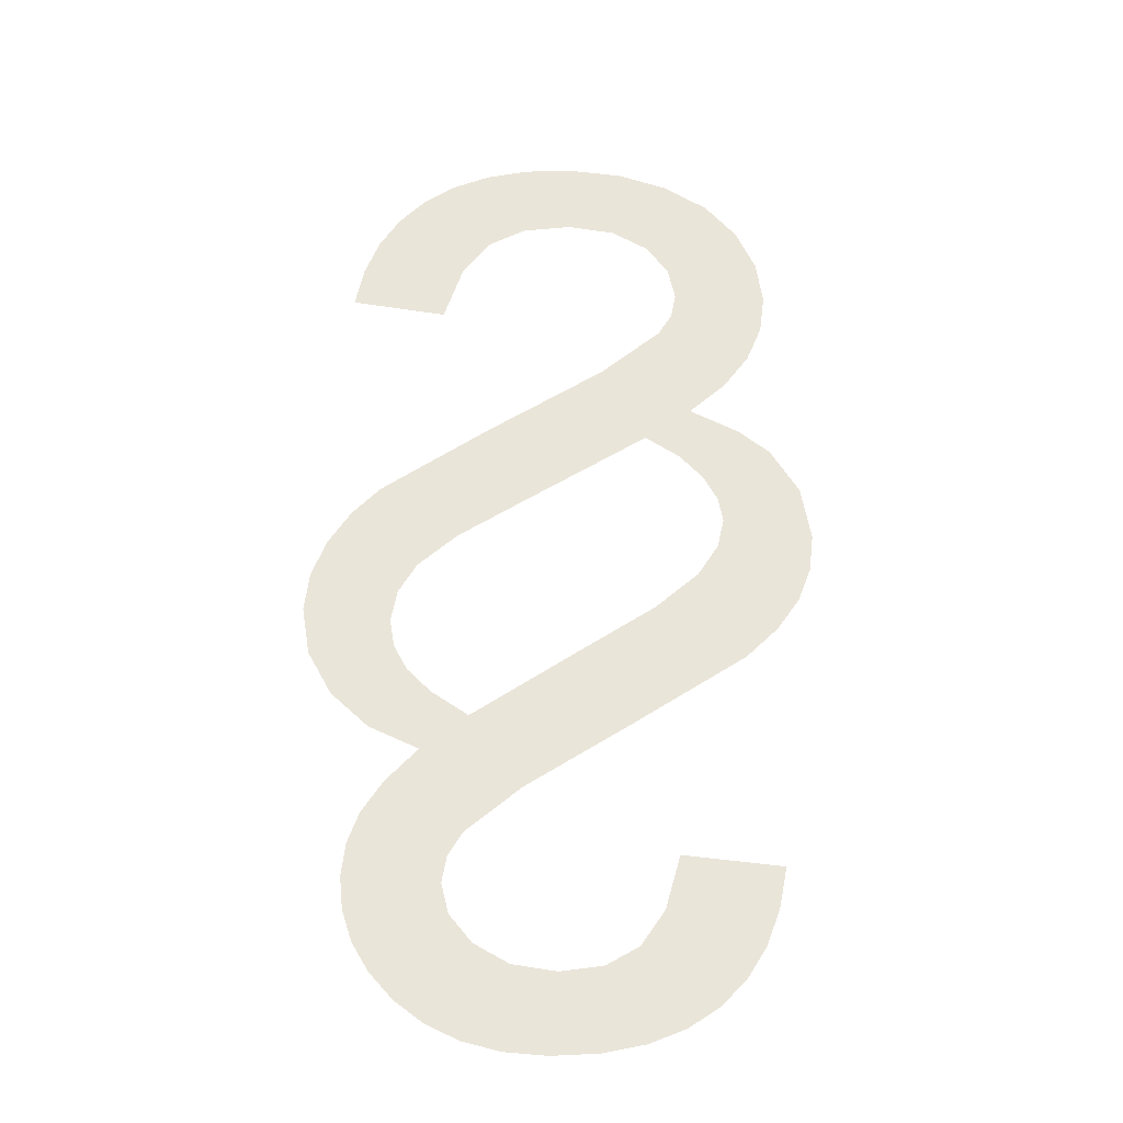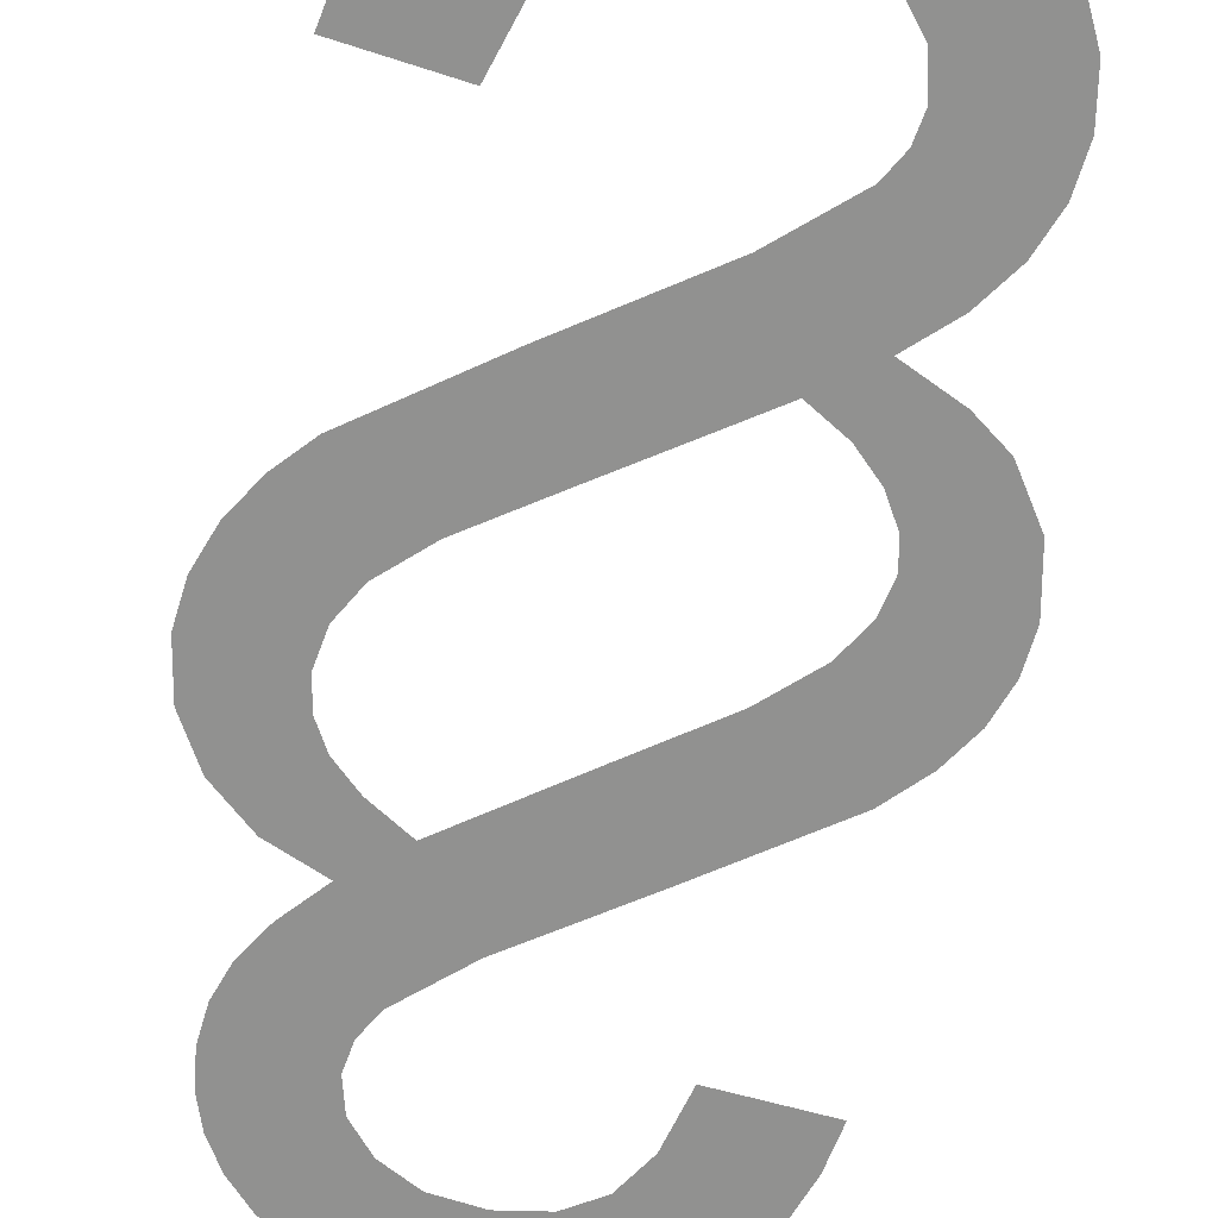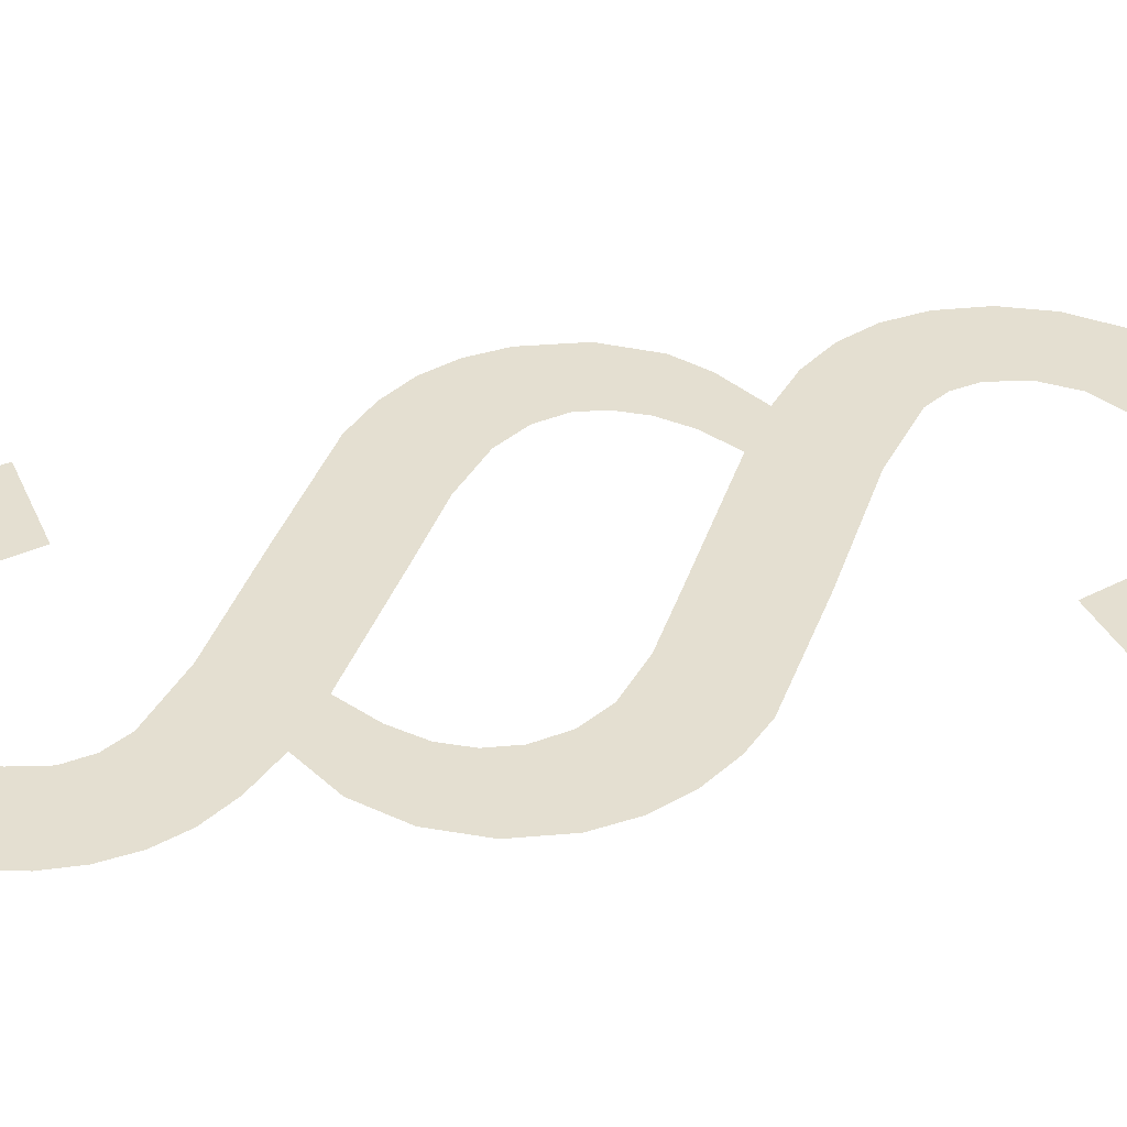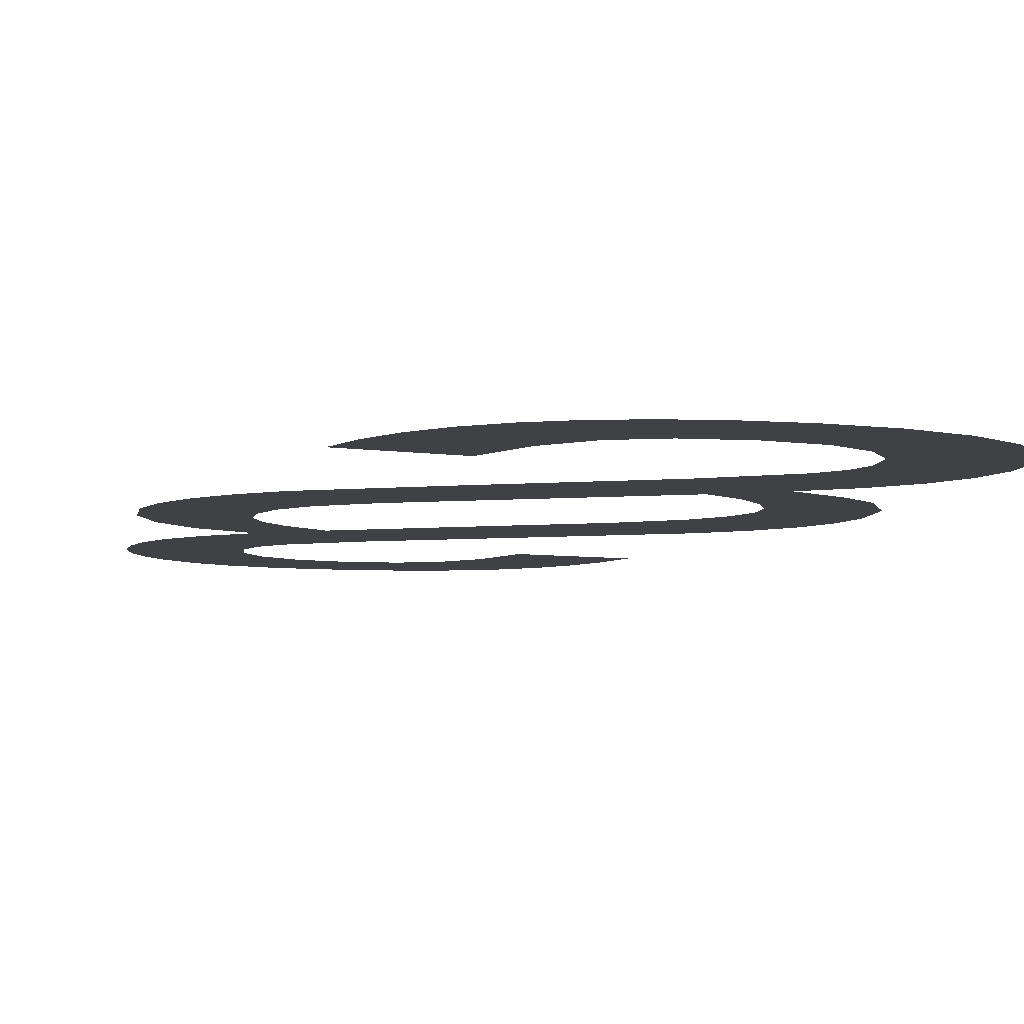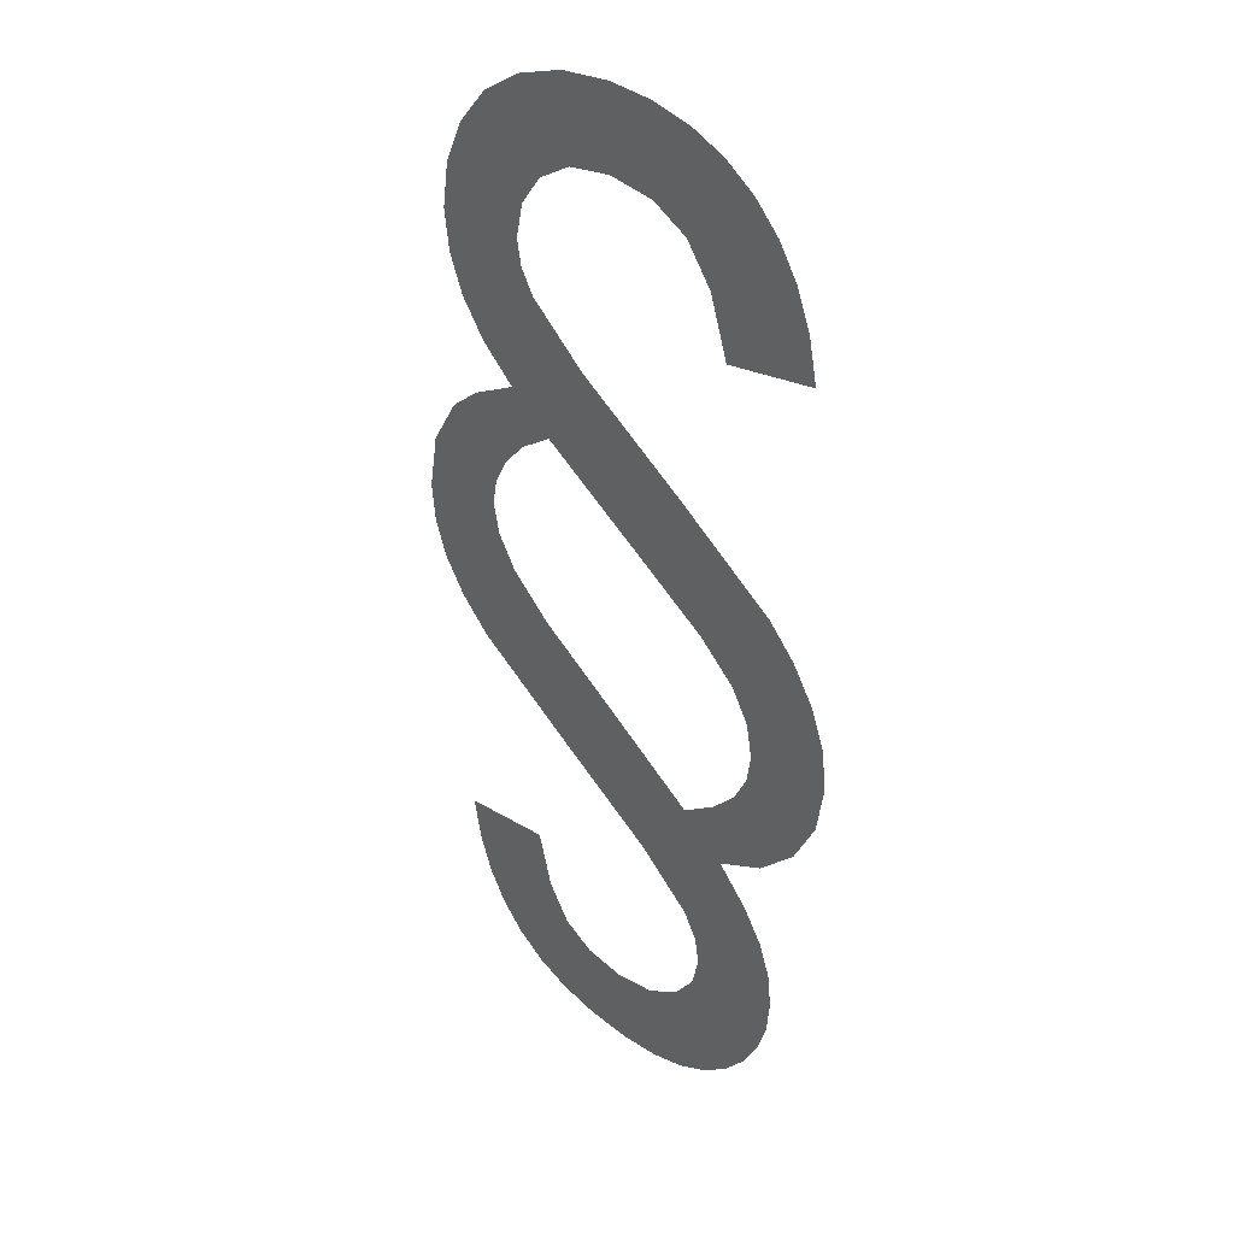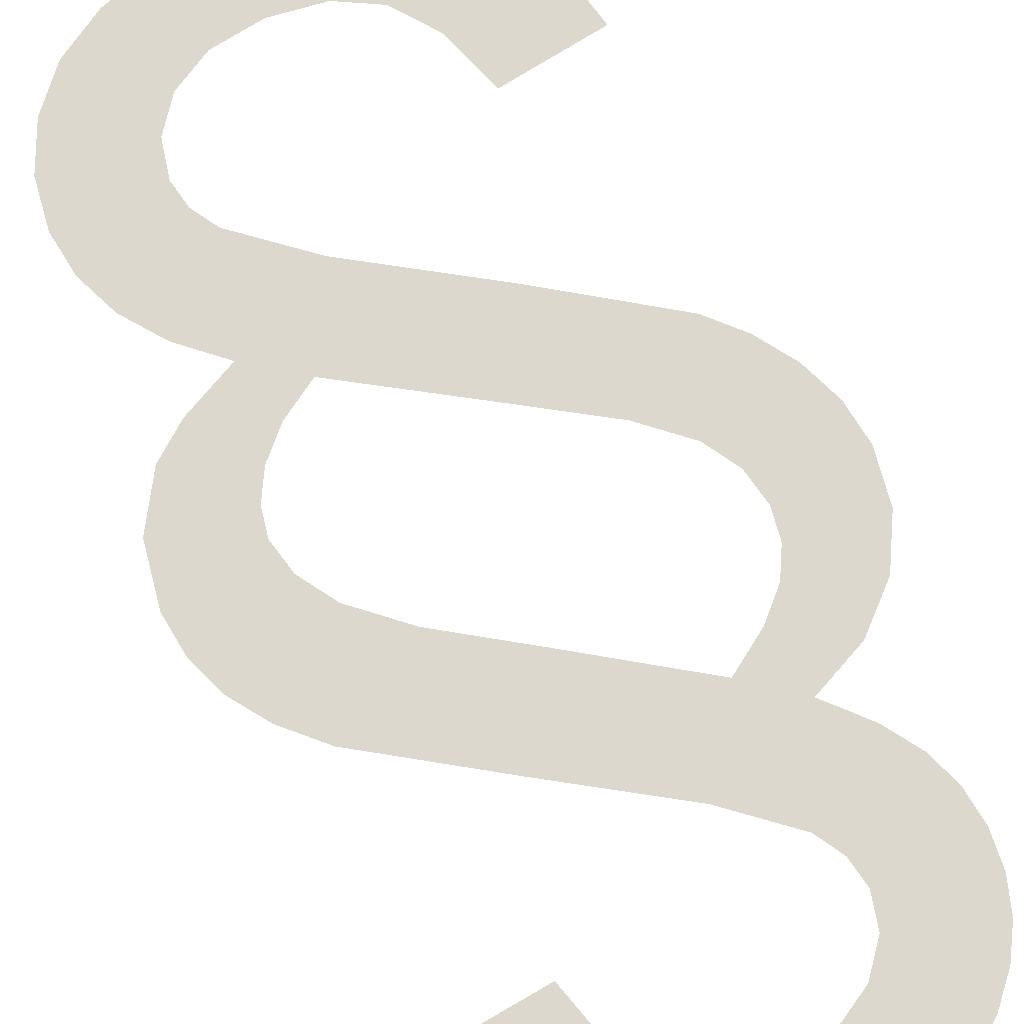
<metadata>
{"format":"obj","ext":"obj","renderer":"f3d","projection":"perspective","resolution":1024,"background":"white","views":[{"elev":-30.4,"azim":-2.3,"up":"+Z"},{"elev":-65.9,"azim":-9.9,"up":"+Y"},{"elev":36.8,"azim":-105.8,"up":"+Y"},{"elev":-5.9,"azim":-18.5,"up":"+Y"},{"elev":33.1,"azim":-134.8,"up":"+Z"},{"elev":72.5,"azim":155.6,"up":"+Y"}]}
</metadata>
<code>
o instance_30/__/ID1012#ID1012
v -0.3082 0.01052 -0.03176
v -0.3084 0.01052 -0.03033
v -0.3085 0.01052 -0.03161
v -0.3084 0.01052 -0.03062
v -0.3081 0.01052 -0.03088
v -0.3079 0.01052 -0.03185
v -0.3078 0.01052 -0.03107
v -0.3075 0.01052 -0.03188
v -0.3074 0.01052 -0.03113
v -0.307 0.01052 -0.03186
v -0.307 0.01052 -0.03107
v -0.3066 0.01052 -0.03177
v -0.3067 0.01052 -0.03089
v -0.3065 0.01052 -0.03055
v -0.3063 0.01052 -0.03163
v -0.3063 0.01052 -0.03003
v -0.3054 0.01052 -0.03012
v -0.306 0.01052 -0.03143
v -0.3058 0.01052 -0.03118
v -0.3056 0.01052 -0.03088
v -0.3054 0.01052 -0.03053
v -0.3093 0.01052 -0.0306
v -0.3093 0.01052 -0.02996
v -0.3093 0.01052 -0.03028
v -0.3092 0.01052 -0.03089
v -0.3092 0.01052 -0.02966
v -0.309 0.01052 -0.03116
v -0.309 0.01052 -0.02936
v -0.3088 0.01052 -0.03141
v -0.3087 0.01052 -0.02903
v -0.3086 0.01052 -0.02844
v -0.3082 0.01052 -0.02868
v -0.3084 0.01052 -0.03008
v -0.3083 0.01052 -0.02984
v -0.3077 0.01052 -0.02939
v -0.3072 0.01052 -0.02798
v -0.3067 0.01052 -0.02873
v -0.3065 0.01052 -0.02749
v -0.3056 0.01052 -0.02801
v -0.3061 0.01052 -0.02712
v -0.3059 0.01052 -0.02681
v -0.3058 0.01052 -0.02651
v -0.3091 0.01052 -0.02624
v -0.3089 0.01052 -0.02738
v -0.3081 0.01052 -0.02552
v -0.309 0.01052 -0.02769
v -0.3088 0.01052 -0.02709
v -0.3084 0.01052 -0.02675
v -0.3077 0.01052 -0.02632
v -0.307 0.01052 -0.02477
v -0.3065 0.01052 -0.02557
v -0.3064 0.01052 -0.02428
v -0.3062 0.01052 -0.02577
v -0.3062 0.01052 -0.02405
v -0.3062 0.01052 -0.0238
v -0.3061 0.01052 -0.02523
v -0.306 0.01052 -0.02601
v -0.3056 0.01052 -0.02547
v -0.3058 0.01052 -0.02627
v -0.3053 0.01052 -0.0277
v -0.3053 0.01052 -0.0257
v -0.3051 0.01052 -0.02738
v -0.305 0.01052 -0.02615
v -0.305 0.01052 -0.02705
v -0.3049 0.01052 -0.02668
v -0.3086 0.01052 -0.02411
v -0.3094 0.01052 -0.02357
v -0.3095 0.01052 -0.02398
v -0.3093 0.01052 -0.02321
v -0.3091 0.01052 -0.0229
v -0.3088 0.01052 -0.02263
v -0.3085 0.01052 -0.02242
v -0.3084 0.01052 -0.02355
v -0.3082 0.01052 -0.02227
v -0.3081 0.01052 -0.02318
v -0.3077 0.01052 -0.02218
v -0.3078 0.01052 -0.02298
v -0.3073 0.01052 -0.02292
v -0.3073 0.01052 -0.02215
v -0.3068 0.01052 -0.02298
v -0.3068 0.01052 -0.0222
v -0.3065 0.01052 -0.02318
v -0.3063 0.01052 -0.02236
v -0.3063 0.01052 -0.02347
v -0.3058 0.01052 -0.02261
v -0.3057 0.01052 -0.02491
v -0.3055 0.01052 -0.02296
v -0.3055 0.01052 -0.02457
v -0.3053 0.01052 -0.02337
v -0.3053 0.01052 -0.0242
v -0.3053 0.01052 -0.02381
v -0.3097 0.01052 -0.02806
v -0.3098 0.01052 -0.02721
v -0.3098 0.01052 -0.02759
v -0.3096 0.01052 -0.02685
v -0.3095 0.01052 -0.02847
v -0.3094 0.01052 -0.02652
v -0.3091 0.01052 -0.02881
v -0.3089 0.01052 -0.02797
v -0.3088 0.01052 -0.02821
v -0.3086 0.01052 -0.02844
v -0.3087 0.01052 -0.02903
v -0.3088 0.01052 -0.02821
v -0.3089 0.01052 -0.02797
v -0.3091 0.01052 -0.02881
v -0.309 0.01052 -0.02769
v -0.3091 0.01052 -0.02624
v -0.3094 0.01052 -0.02652
v -0.3095 0.01052 -0.02847
v -0.3096 0.01052 -0.02685
v -0.3097 0.01052 -0.02806
v -0.3098 0.01052 -0.02721
v -0.3098 0.01052 -0.02759
v -0.3053 0.01052 -0.02381
v -0.3053 0.01052 -0.0242
v -0.3053 0.01052 -0.02337
v -0.3055 0.01052 -0.02457
v -0.3055 0.01052 -0.02296
v -0.3057 0.01052 -0.02491
v -0.3058 0.01052 -0.02261
v -0.3061 0.01052 -0.02523
v -0.3062 0.01052 -0.0238
v -0.3063 0.01052 -0.02236
v -0.3063 0.01052 -0.02347
v -0.3065 0.01052 -0.02318
v -0.3068 0.01052 -0.0222
v -0.3068 0.01052 -0.02298
v -0.3073 0.01052 -0.02215
v -0.3073 0.01052 -0.02292
v -0.3077 0.01052 -0.02218
v -0.3078 0.01052 -0.02298
v -0.3081 0.01052 -0.02318
v -0.3082 0.01052 -0.02227
v -0.3084 0.01052 -0.02355
v -0.3085 0.01052 -0.02242
v -0.3086 0.01052 -0.02411
v -0.3088 0.01052 -0.02263
v -0.3091 0.01052 -0.0229
v -0.3093 0.01052 -0.02321
v -0.3094 0.01052 -0.02357
v -0.3095 0.01052 -0.02398
v -0.3049 0.01052 -0.02668
v -0.305 0.01052 -0.02705
v -0.305 0.01052 -0.02615
v -0.3051 0.01052 -0.02738
v -0.3053 0.01052 -0.0257
v -0.3053 0.01052 -0.0277
v -0.3056 0.01052 -0.02547
v -0.3056 0.01052 -0.02801
v -0.3058 0.01052 -0.02651
v -0.3058 0.01052 -0.02627
v -0.306 0.01052 -0.02601
v -0.3062 0.01052 -0.02577
v -0.3062 0.01052 -0.02405
v -0.3064 0.01052 -0.02428
v -0.3065 0.01052 -0.02557
v -0.307 0.01052 -0.02477
v -0.3077 0.01052 -0.02632
v -0.3081 0.01052 -0.02552
v -0.3084 0.01052 -0.02675
v -0.3088 0.01052 -0.02709
v -0.3089 0.01052 -0.02738
v -0.3059 0.01052 -0.02681
v -0.3061 0.01052 -0.02712
v -0.3065 0.01052 -0.02749
v -0.3067 0.01052 -0.02873
v -0.3072 0.01052 -0.02798
v -0.3077 0.01052 -0.02939
v -0.3082 0.01052 -0.02868
v -0.3083 0.01052 -0.02984
v -0.3084 0.01052 -0.03008
v -0.3084 0.01052 -0.03033
v -0.3085 0.01052 -0.03161
v -0.3088 0.01052 -0.03141
v -0.309 0.01052 -0.02936
v -0.309 0.01052 -0.03116
v -0.3092 0.01052 -0.02966
v -0.3092 0.01052 -0.03089
v -0.3093 0.01052 -0.02996
v -0.3093 0.01052 -0.0306
v -0.3093 0.01052 -0.03028
v -0.3054 0.01052 -0.03053
v -0.3056 0.01052 -0.03088
v -0.3054 0.01052 -0.03012
v -0.3058 0.01052 -0.03118
v -0.306 0.01052 -0.03143
v -0.3063 0.01052 -0.03163
v -0.3063 0.01052 -0.03003
v -0.3065 0.01052 -0.03055
v -0.3066 0.01052 -0.03177
v -0.3067 0.01052 -0.03089
v -0.307 0.01052 -0.03107
v -0.307 0.01052 -0.03186
v -0.3074 0.01052 -0.03113
v -0.3075 0.01052 -0.03188
v -0.3078 0.01052 -0.03107
v -0.3079 0.01052 -0.03185
v -0.3081 0.01052 -0.03088
v -0.3082 0.01052 -0.03176
v -0.3084 0.01052 -0.03062
f 1 2 3
f 2 1 4
f 4 1 5
f 5 1 6
f 5 6 7
f 7 6 8
f 7 8 9
f 9 8 10
f 9 10 11
f 11 10 12
f 11 12 13
f 13 12 14
f 14 12 15
f 14 15 16
f 16 15 17
f 17 15 18
f 17 18 19
f 17 19 20
f 17 20 21
f 22 23 24
f 23 22 25
f 23 25 26
f 26 25 27
f 26 27 28
f 28 27 29
f 28 29 30
f 30 29 3
f 30 3 31
f 31 3 2
f 31 2 32
f 32 2 33
f 32 33 34
f 32 34 35
f 32 35 36
f 36 35 37
f 36 37 38
f 38 37 39
f 38 39 40
f 40 39 41
f 41 39 42
f 43 44 45
f 44 43 46
f 45 44 47
f 45 47 48
f 45 48 49
f 45 49 50
f 50 49 51
f 50 51 52
f 52 51 53
f 52 53 54
f 54 53 55
f 55 53 56
f 56 53 57
f 56 57 58
f 58 57 59
f 58 59 42
f 58 42 39
f 58 39 60
f 58 60 61
f 61 60 62
f 61 62 63
f 63 62 64
f 63 64 65
f 66 67 68
f 67 66 69
f 69 66 70
f 70 66 71
f 71 66 72
f 72 66 73
f 72 73 74
f 74 73 75
f 74 75 76
f 76 75 77
f 76 77 78
f 76 78 79
f 79 78 80
f 79 80 81
f 81 80 82
f 81 82 83
f 83 82 84
f 83 84 55
f 83 55 85
f 85 55 56
f 85 56 86
f 85 86 87
f 87 86 88
f 87 88 89
f 89 88 90
f 89 90 91
f 92 93 94
f 93 92 95
f 95 92 96
f 95 96 97
f 97 96 98
f 97 98 43
f 43 98 46
f 46 98 99
f 99 98 30
f 99 30 100
f 100 30 31
f 101 102 103
f 103 102 104
f 102 105 104
f 104 105 106
f 106 105 107
f 107 105 108
f 105 109 108
f 108 109 110
f 109 111 110
f 110 111 112
f 113 112 111
f 114 115 116
f 115 117 116
f 116 117 118
f 117 119 118
f 118 119 120
f 119 121 120
f 121 122 120
f 120 122 123
f 122 124 123
f 124 125 123
f 123 125 126
f 125 127 126
f 126 127 128
f 127 129 128
f 128 129 130
f 129 131 130
f 131 132 130
f 130 132 133
f 132 134 133
f 133 134 135
f 134 136 135
f 135 136 137
f 137 136 138
f 138 136 139
f 139 136 140
f 141 140 136
f 142 143 144
f 143 145 144
f 144 145 146
f 145 147 146
f 146 147 148
f 147 149 148
f 149 150 148
f 150 151 148
f 151 152 148
f 148 152 121
f 152 153 121
f 121 153 122
f 122 153 154
f 154 153 155
f 153 156 155
f 155 156 157
f 156 158 157
f 157 158 159
f 158 160 159
f 160 161 159
f 161 162 159
f 106 107 162
f 159 162 107
f 150 149 163
f 163 149 164
f 164 149 165
f 149 166 165
f 165 166 167
f 166 168 167
f 167 168 169
f 168 170 169
f 170 171 169
f 171 172 169
f 169 172 101
f 172 173 101
f 101 173 102
f 173 174 102
f 102 174 175
f 174 176 175
f 175 176 177
f 176 178 177
f 177 178 179
f 178 180 179
f 181 179 180
f 182 183 184
f 183 185 184
f 185 186 184
f 186 187 184
f 184 187 188
f 188 187 189
f 187 190 189
f 189 190 191
f 191 190 192
f 190 193 192
f 192 193 194
f 193 195 194
f 194 195 196
f 195 197 196
f 196 197 198
f 197 199 198
f 198 199 200
f 200 199 172
f 173 172 199

</code>
